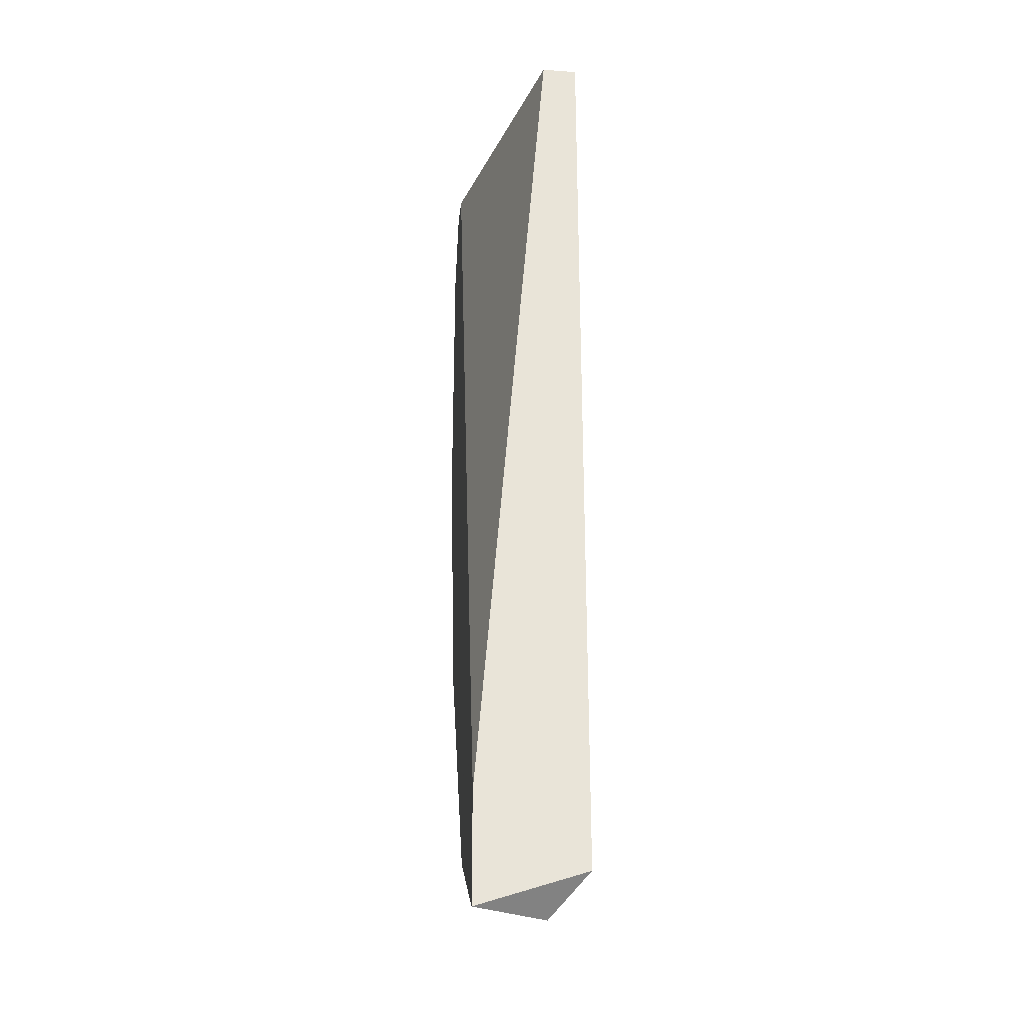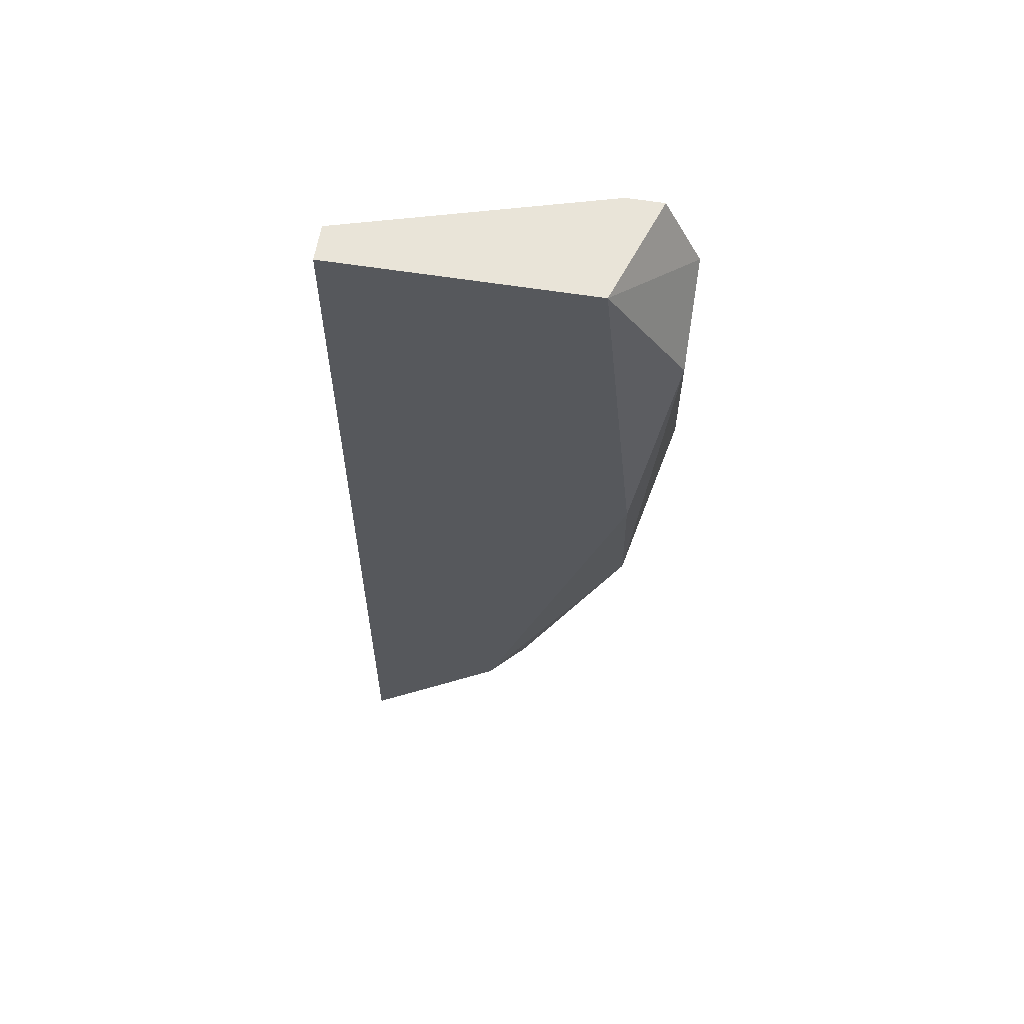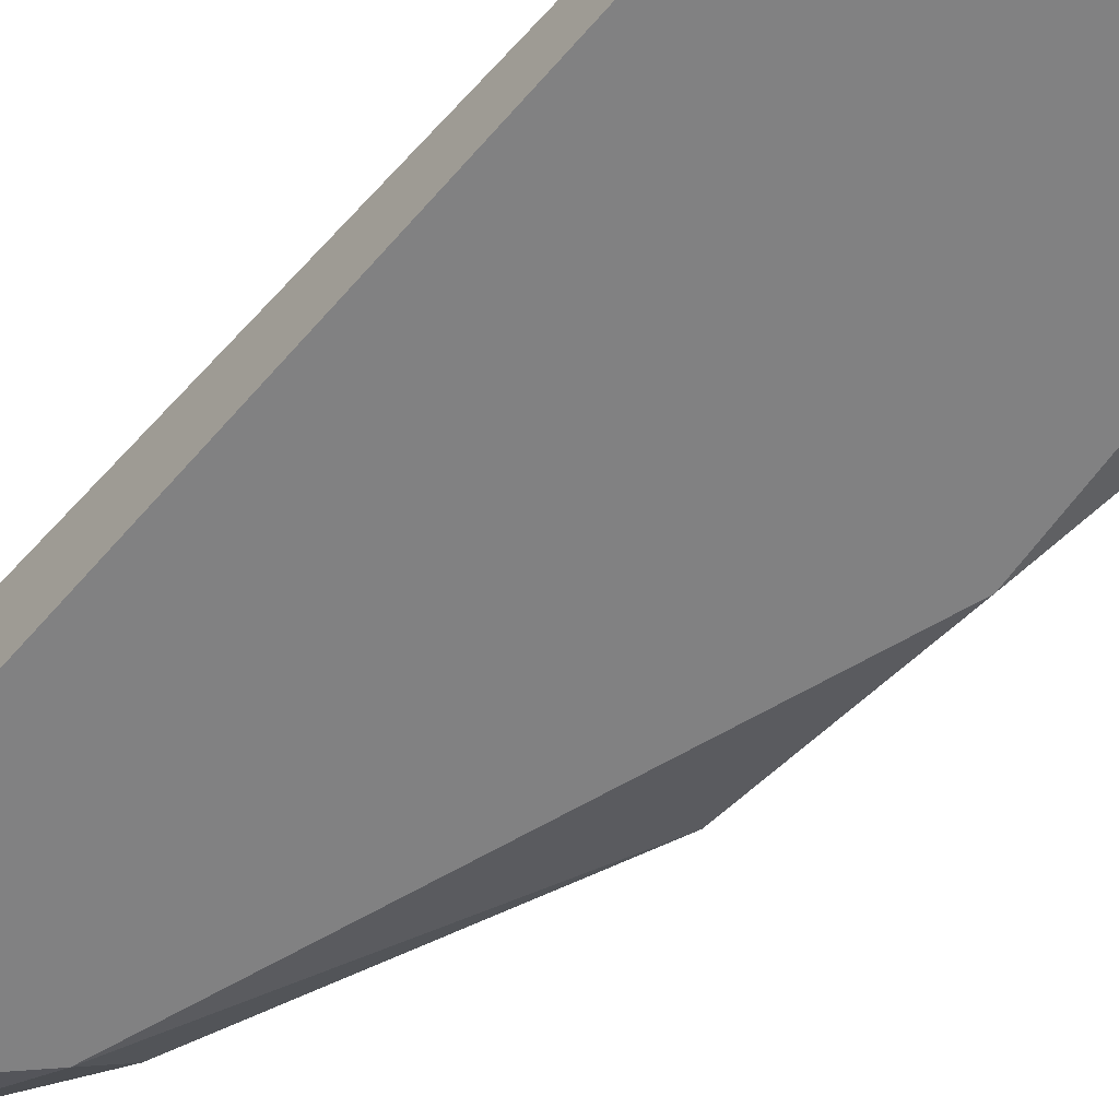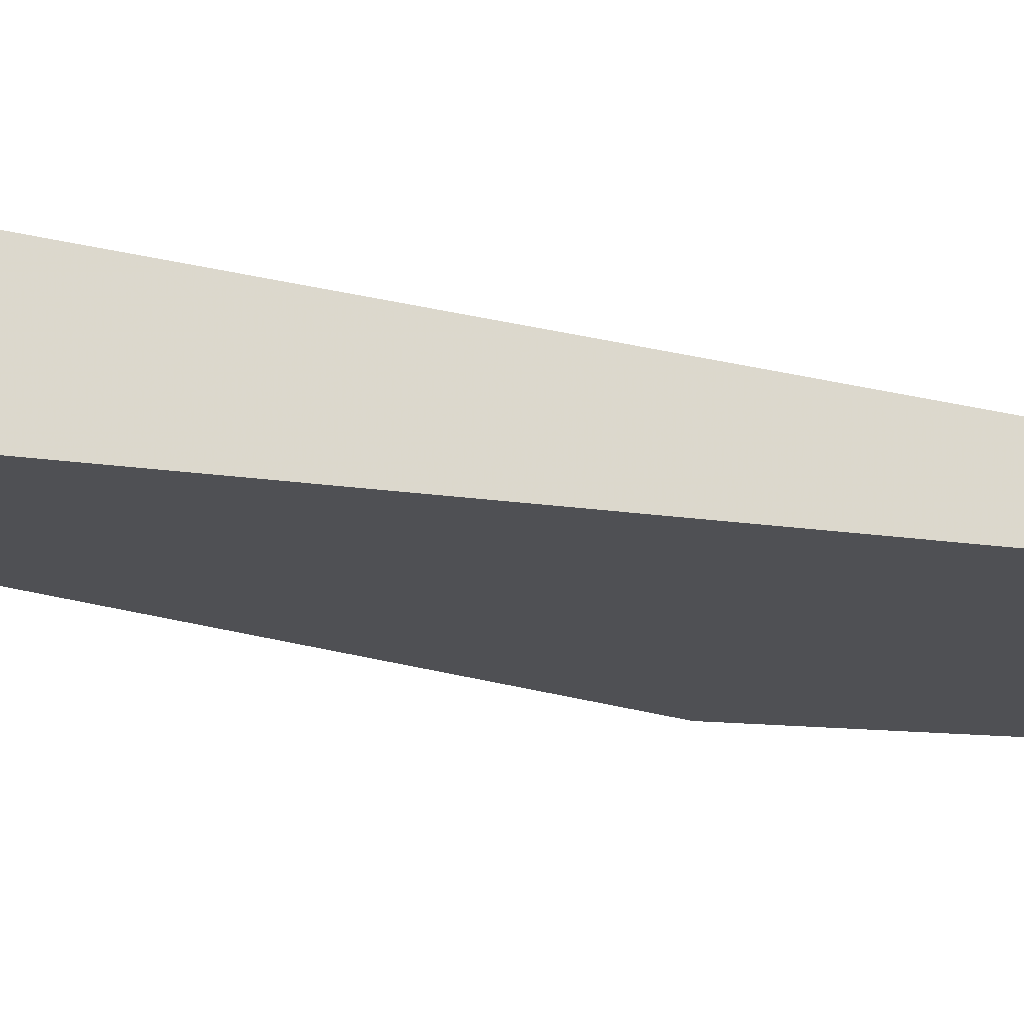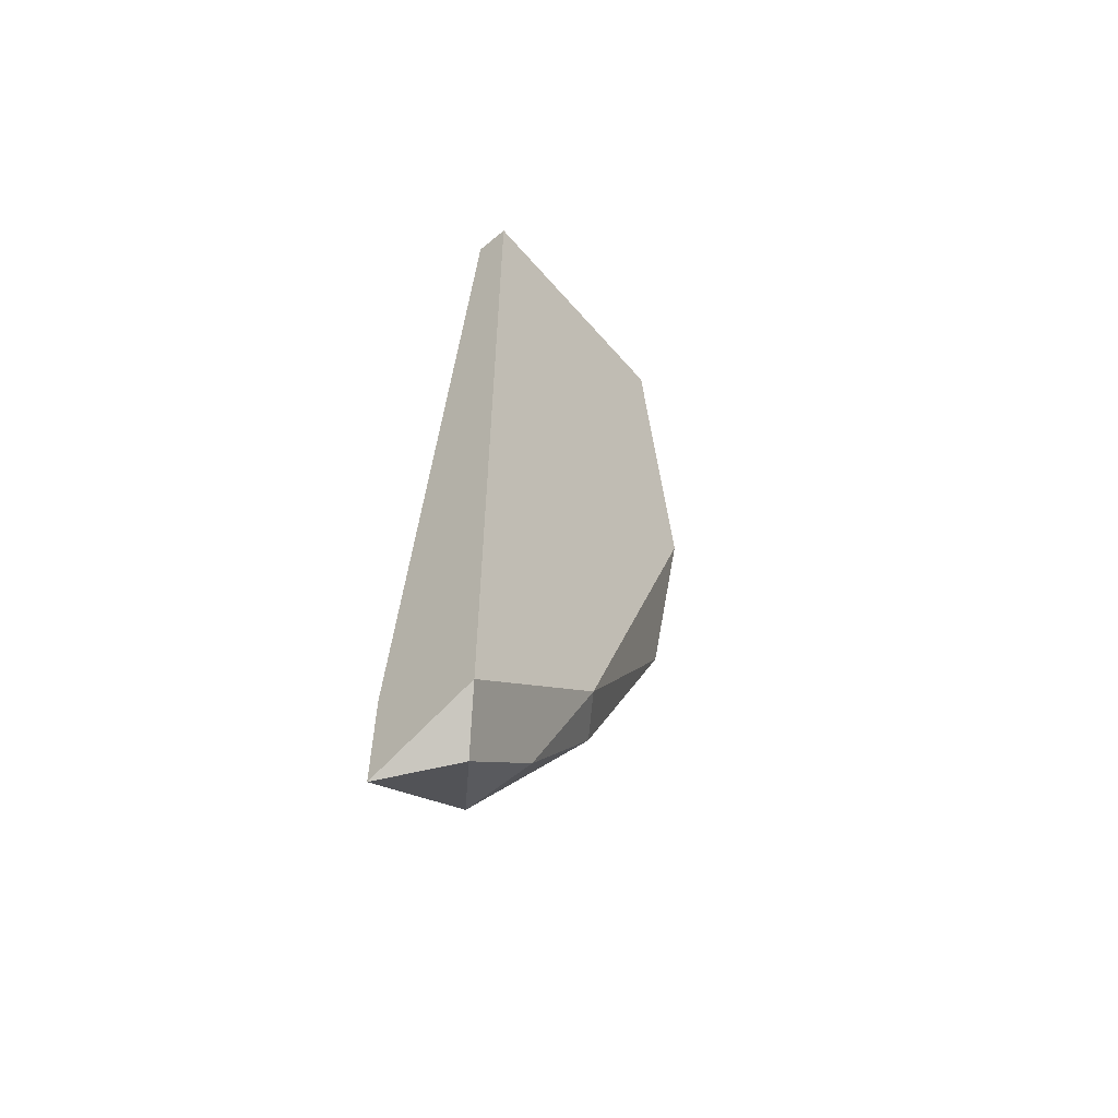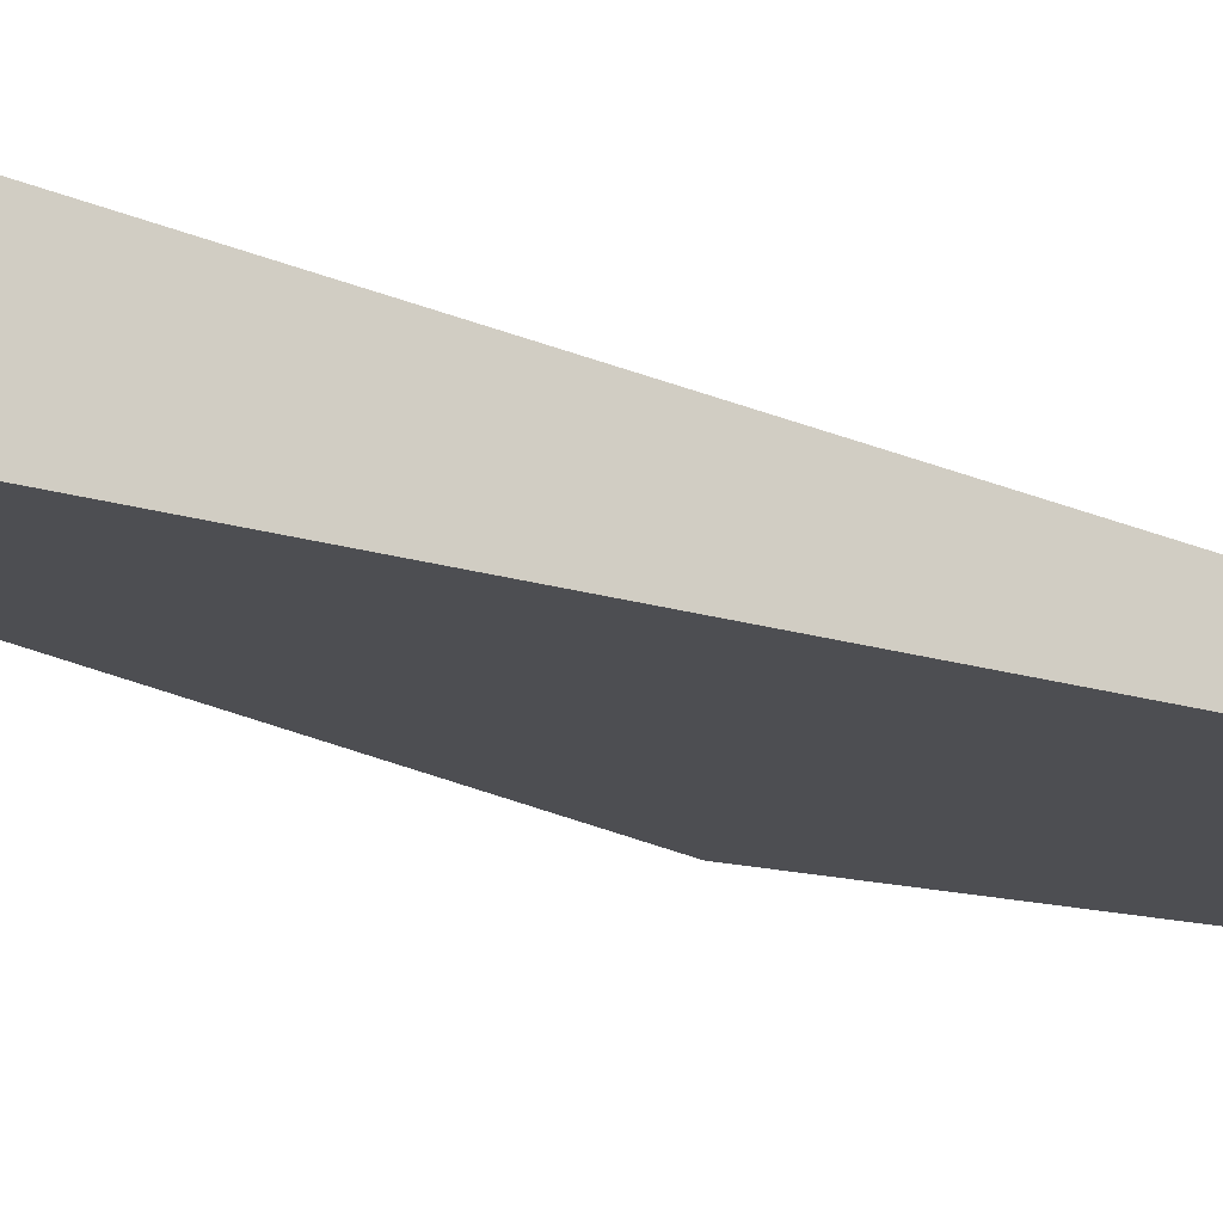
<metadata>
{"format":"obj","ext":"obj","renderer":"f3d","projection":"perspective","resolution":1024,"background":"white","views":[{"elev":-28.6,"azim":-96.4,"up":"+Z"},{"elev":60.7,"azim":9.2,"up":"+Z"},{"elev":-60.5,"azim":-40.3,"up":"+Y"},{"elev":-19.2,"azim":-105.4,"up":"+Y"},{"elev":-59.6,"azim":-49.4,"up":"+Z"},{"elev":-17.1,"azim":-122.6,"up":"+Y"}]}
</metadata>
<code>
v 0.6869 -0.6164 -0.5042
v 0.8442 -0.5639 0.09882
v 0.8179 -0.5639 0.1513
v 0.7917 -0.6426 0.1513
v 0.6082 -0.6164 0.1513
v 0.6082 -0.5639 -0.5567
v 0.6082 -0.6426 -0.5304
v 0.8179 -0.6164 -0.2419
v 0.7917 -0.5639 -0.3206
v 0.6082 -0.6426 0.1513
v 0.8179 -0.6426 -0.1109
v 0.7917 -0.5639 0.1513
v 0.7131 -0.6426 -0.4255
v 0.8442 -0.6164 0.04636
v 0.8442 -0.5639 -0.1109
v 0.6082 -0.5639 -0.4779
v 0.6869 -0.5639 -0.5042
v 0.7393 -0.6164 -0.4255
v 0.6345 -0.6164 -0.5567
f 6 17 19
f 2 3 4
f 4 3 5
f 3 2 6
f 5 6 7
f 6 2 9
f 4 5 10
f 7 4 10
f 5 7 10
f 4 7 11
f 5 3 12
f 3 6 12
f 11 7 13
f 8 11 13
f 2 4 14
f 4 11 14
f 11 8 14
f 9 2 15
f 8 9 15
f 2 14 15
f 14 8 15
f 6 5 16
f 5 12 16
f 12 6 16
f 6 9 17
f 17 9 18
f 9 8 18
f 13 1 18
f 8 13 18
f 1 17 18
f 7 6 19
f 1 13 19
f 13 7 19
f 17 1 19

</code>
